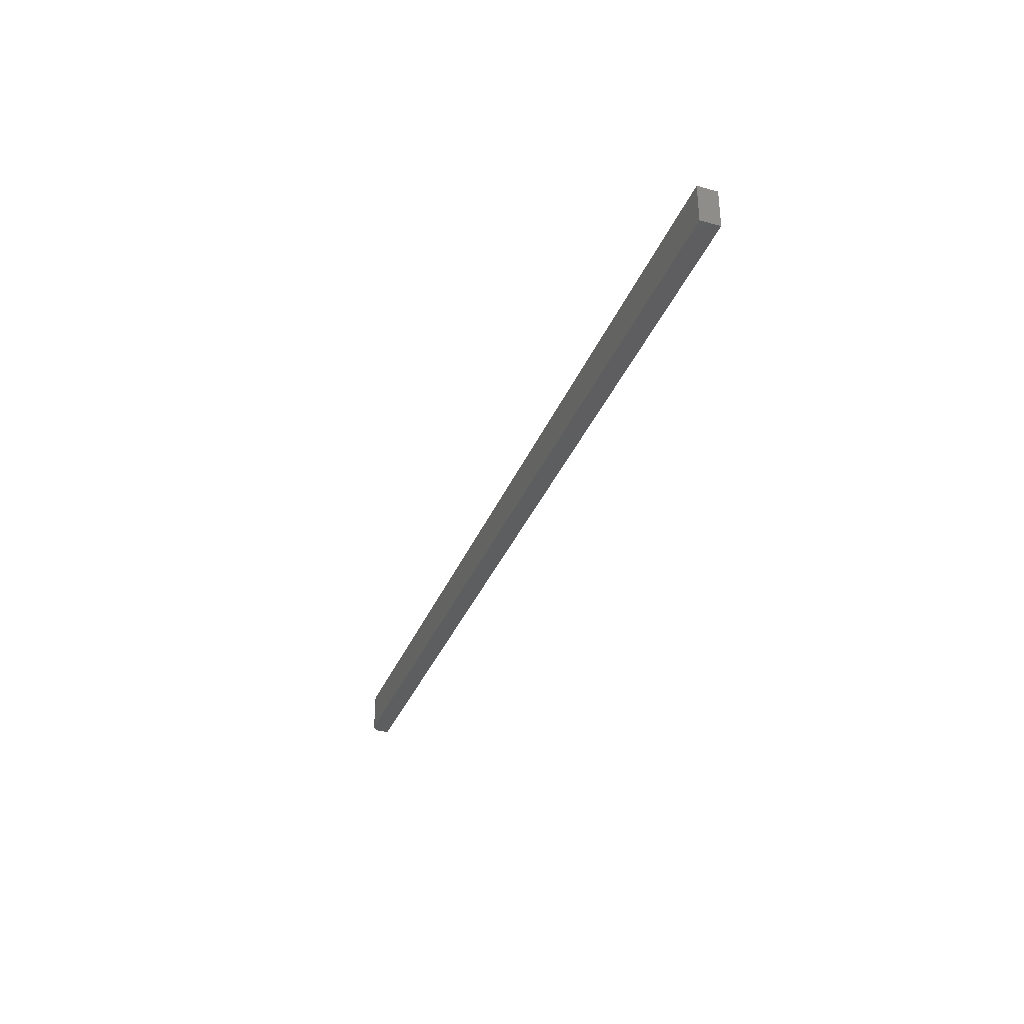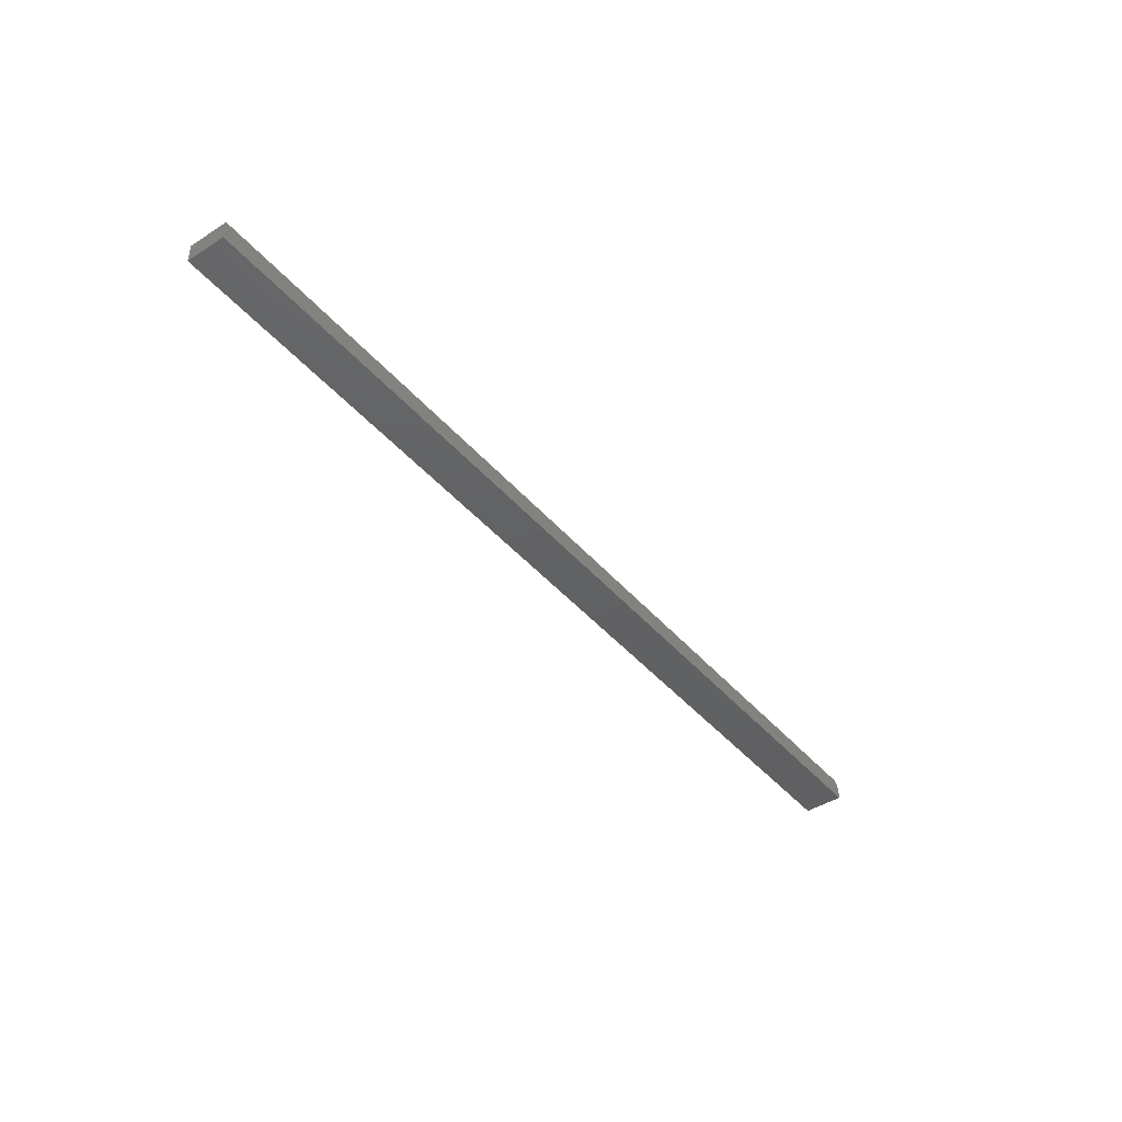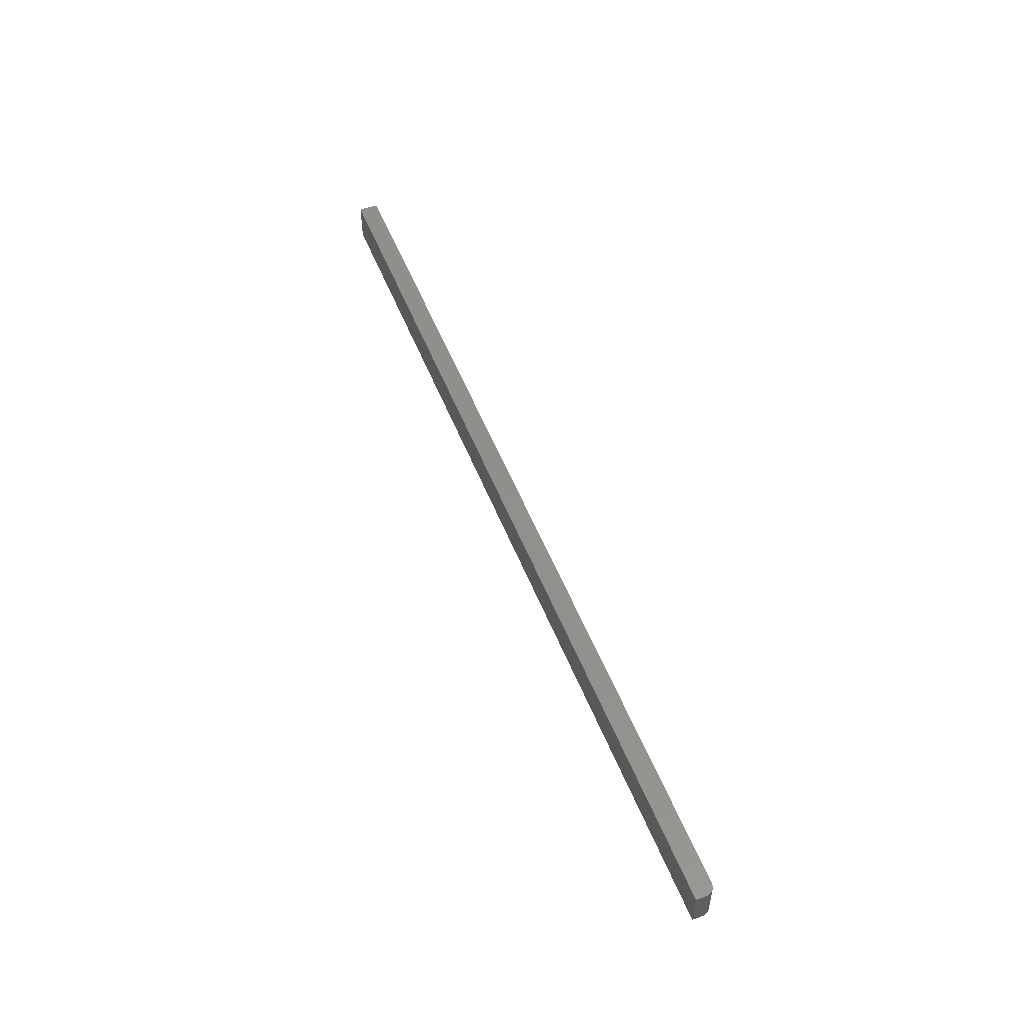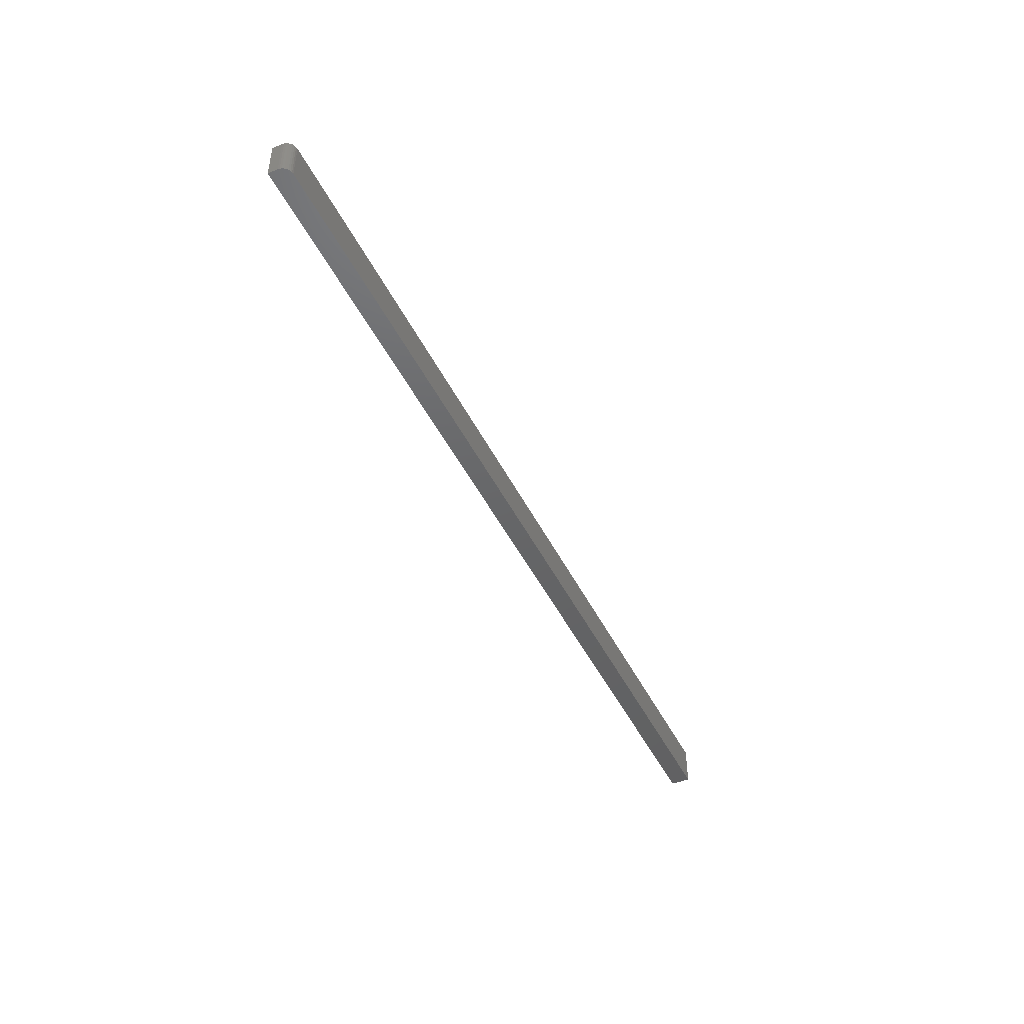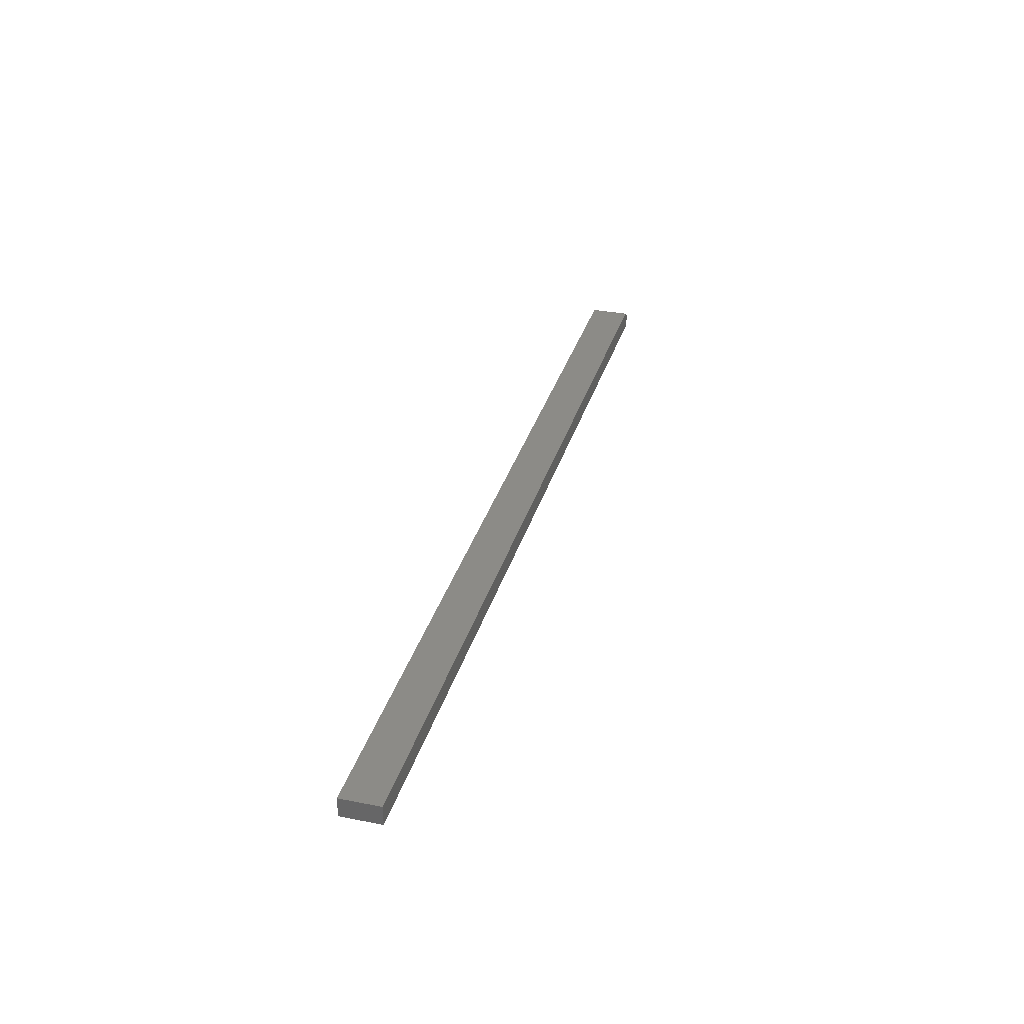
<metadata>
{"format":"stl","ext":"stl","renderer":"f3d","projection":"perspective","resolution":1024,"background":"white","views":[{"elev":-34.9,"azim":69.8,"up":"+Y"},{"elev":-43.2,"azim":127.2,"up":"+Z"},{"elev":51.9,"azim":-111.0,"up":"+Y"},{"elev":-46.1,"azim":-64.8,"up":"+Y"},{"elev":32.7,"azim":105.3,"up":"+Z"}]}
</metadata>
<code>
# stl→obj: 24 verts, 44 faces
v 0.007812 -0.03125 0.01562
v 0.75 -0.03125 0.01562
v 0.007812 0.0003289 0.01562
v 0.75 0.0003289 0.01562
v 0 0.0003289 0.007812
v 0 0.0003289 0
v 0 -0.03125 0.007812
v 0 -0.03125 0
v 0.75 0.0003289 0
v 0.006288 0.0003289 0.01547
v 0.001317 0.0003289 0.01215
v 0.002288 0.0003289 0.01334
v 0.003472 0.0003289 0.01431
v 0.004823 0.0003289 0.01503
v 0.0001501 0.0003289 0.009337
v 0.0005947 0.0003289 0.0108
v 0.006288 -0.03125 0.01547
v 0.003472 -0.03125 0.01431
v 0.004823 -0.03125 0.01503
v 0.001317 -0.03125 0.01215
v 0.002288 -0.03125 0.01334
v 0.75 -0.03125 0
v 0.0005947 -0.03125 0.0108
v 0.0001501 -0.03125 0.009337
f 1 2 3
f 3 2 4
f 5 6 7
f 7 6 8
f 3 4 9
f 10 11 12
f 10 12 13
f 10 13 14
f 6 11 10
f 6 10 3
f 6 3 9
f 11 6 5
f 11 5 15
f 11 15 16
f 1 17 18
f 18 17 19
f 20 18 21
f 22 2 1
f 22 1 18
f 22 18 20
f 22 20 23
f 22 23 24
f 22 24 7
f 22 7 8
f 5 7 15
f 15 7 24
f 15 24 16
f 16 24 23
f 16 23 11
f 11 23 20
f 11 20 12
f 12 20 21
f 12 21 13
f 13 21 18
f 13 18 14
f 14 18 19
f 14 19 10
f 10 19 17
f 10 17 3
f 3 17 1
f 8 6 22
f 22 6 9
f 2 22 4
f 4 22 9

</code>
